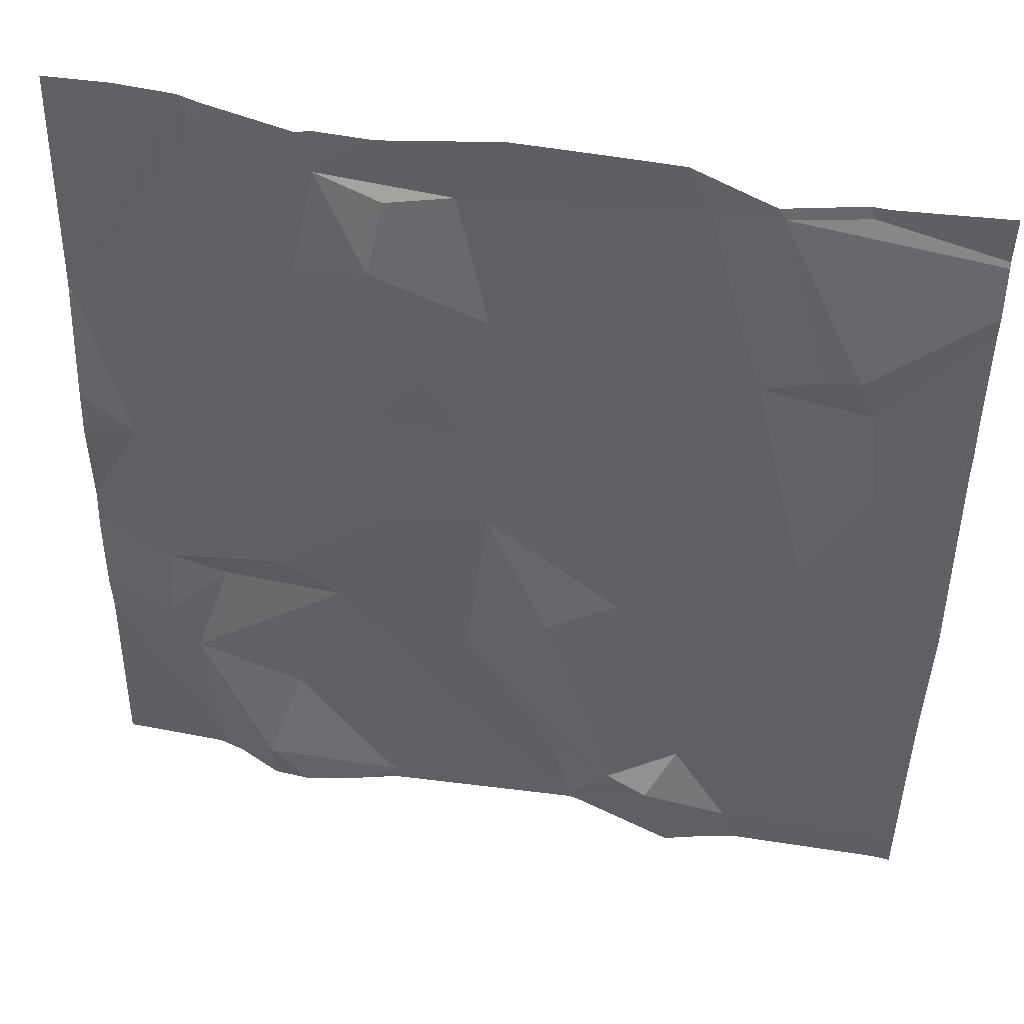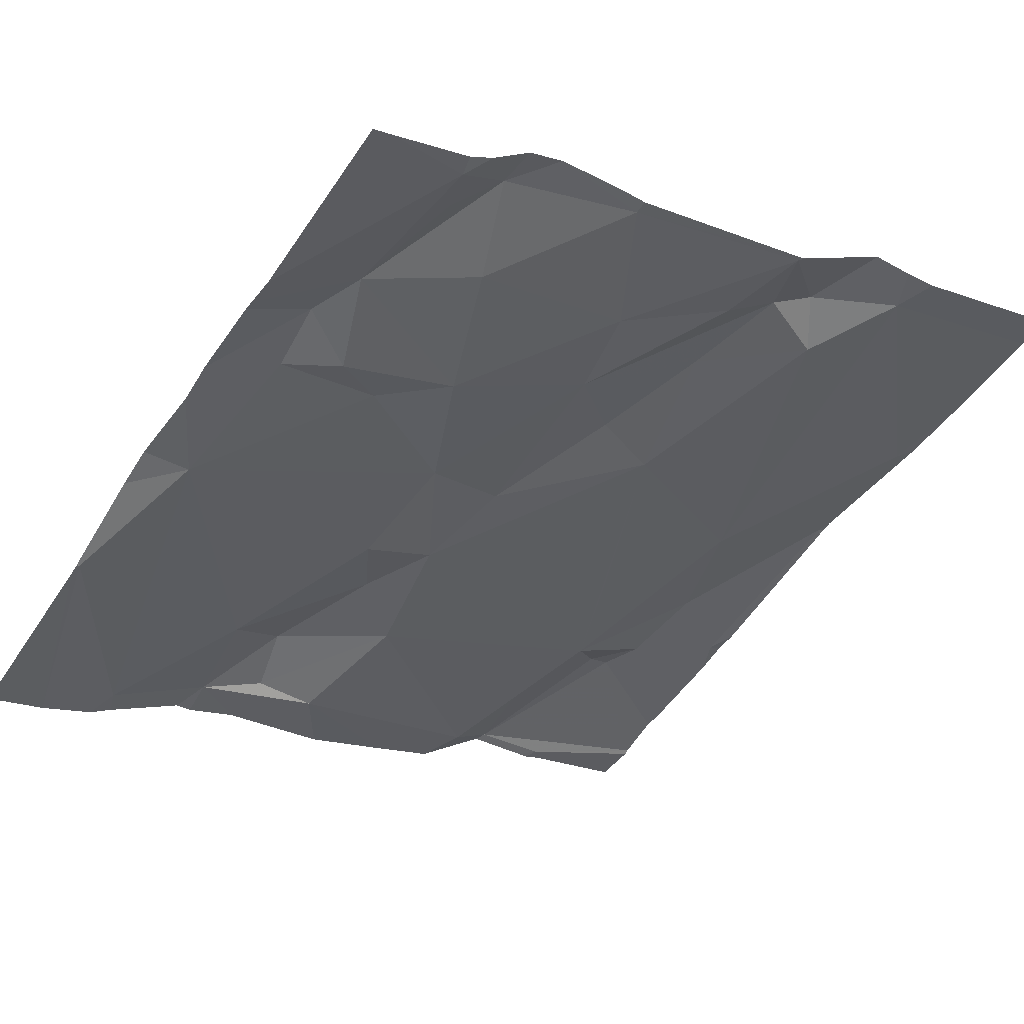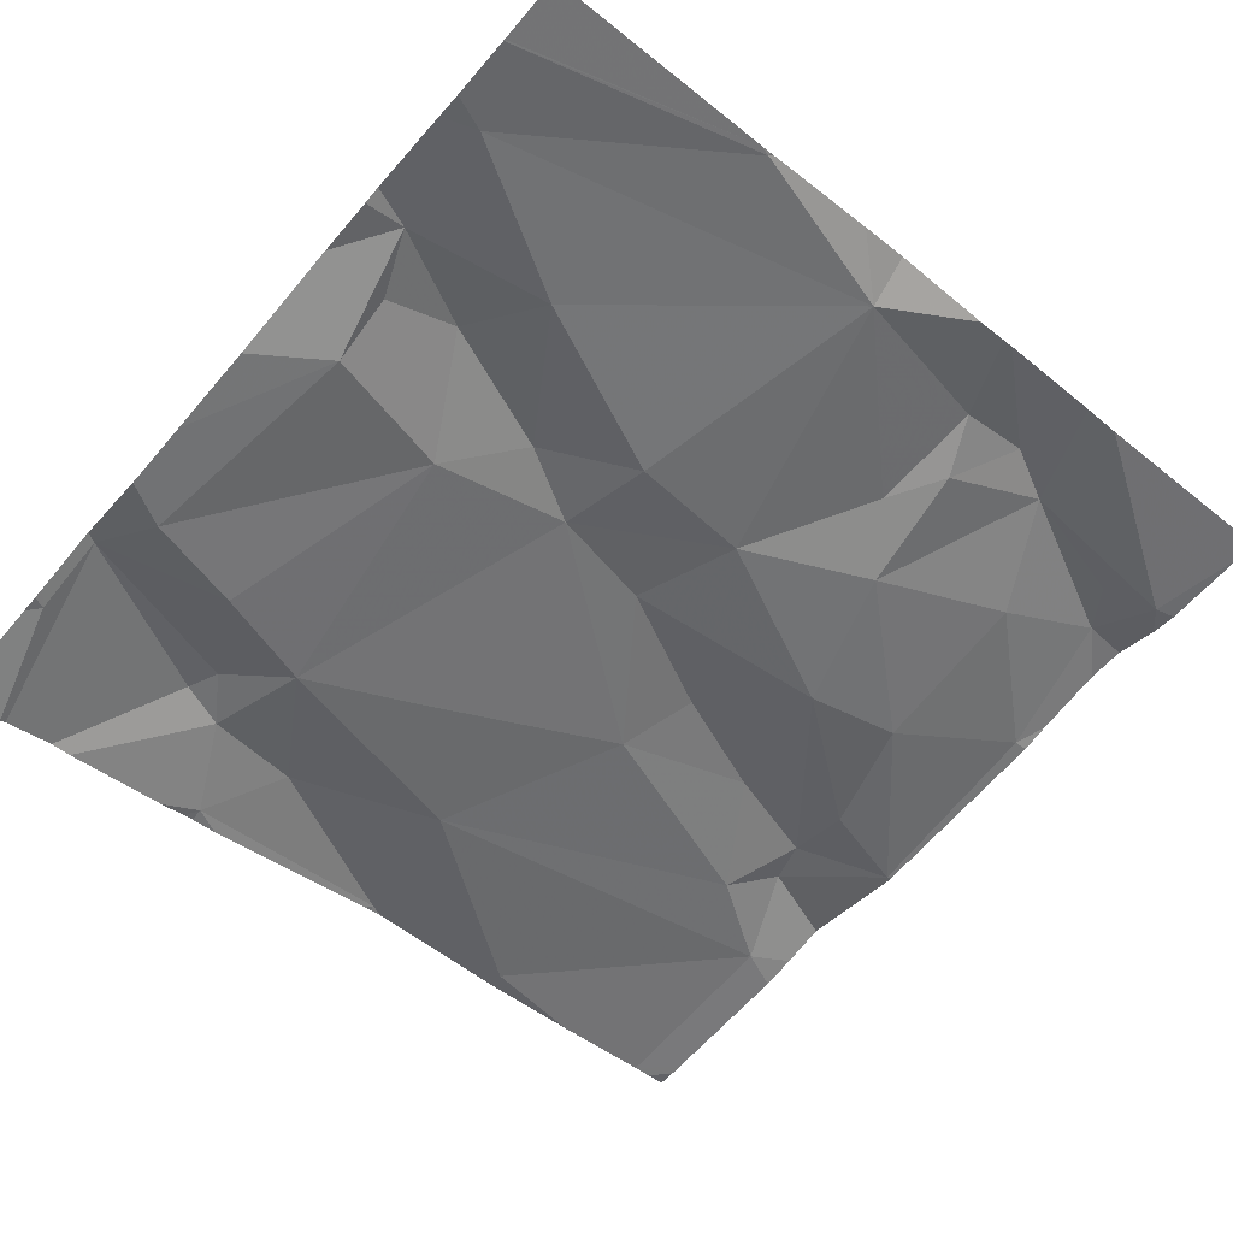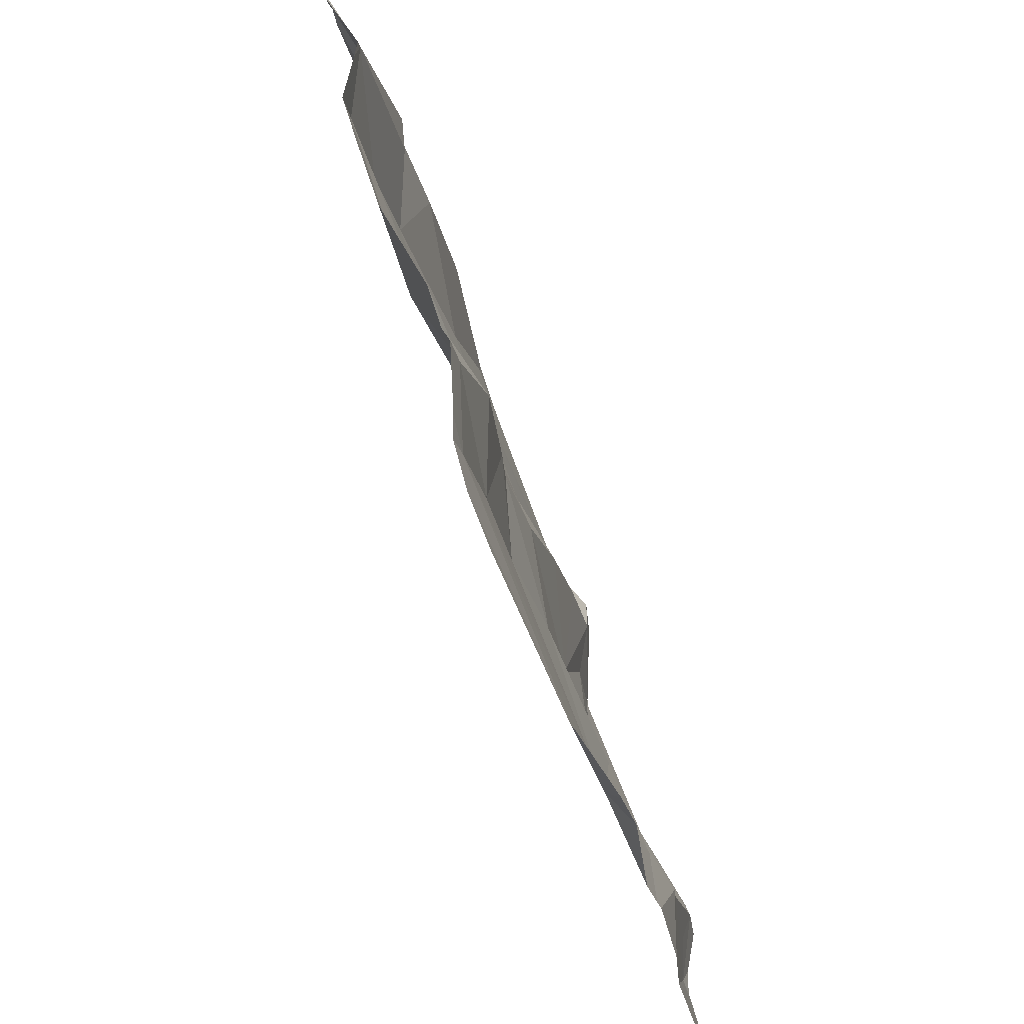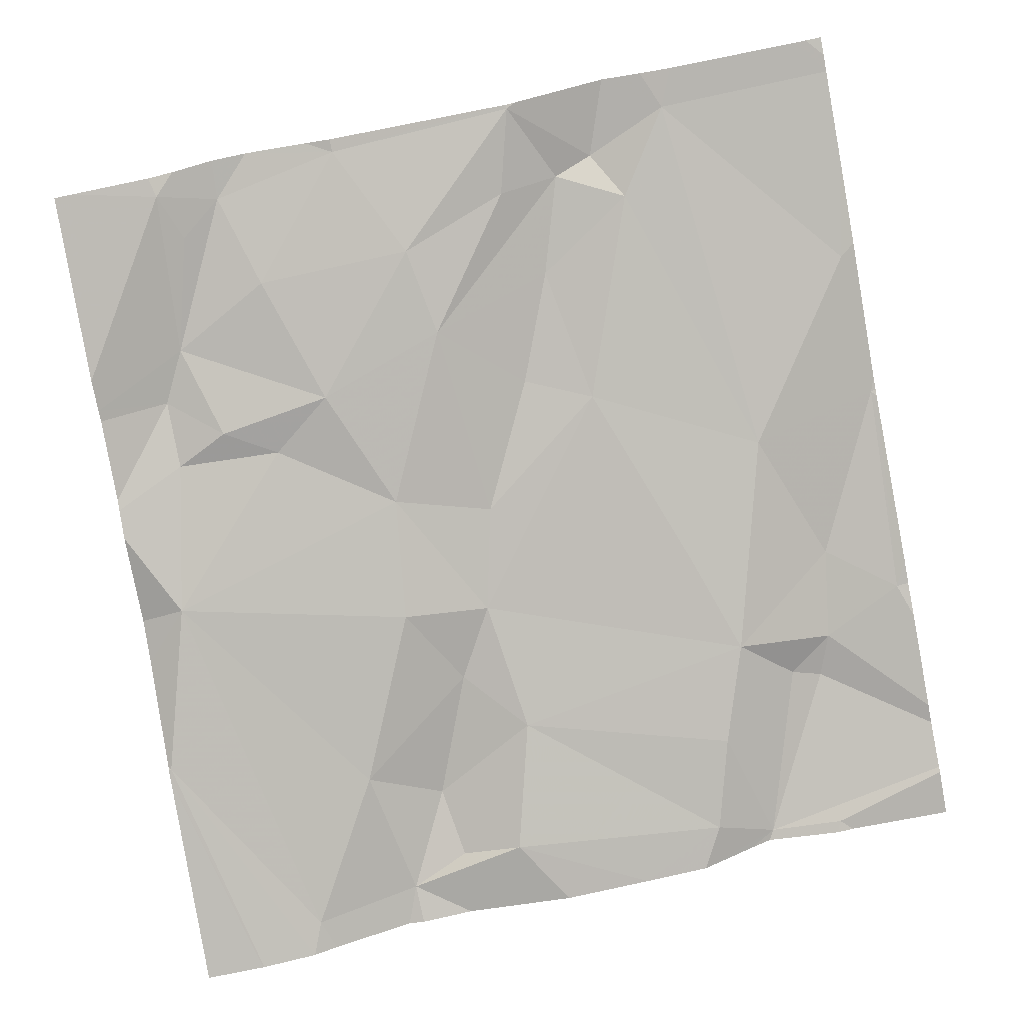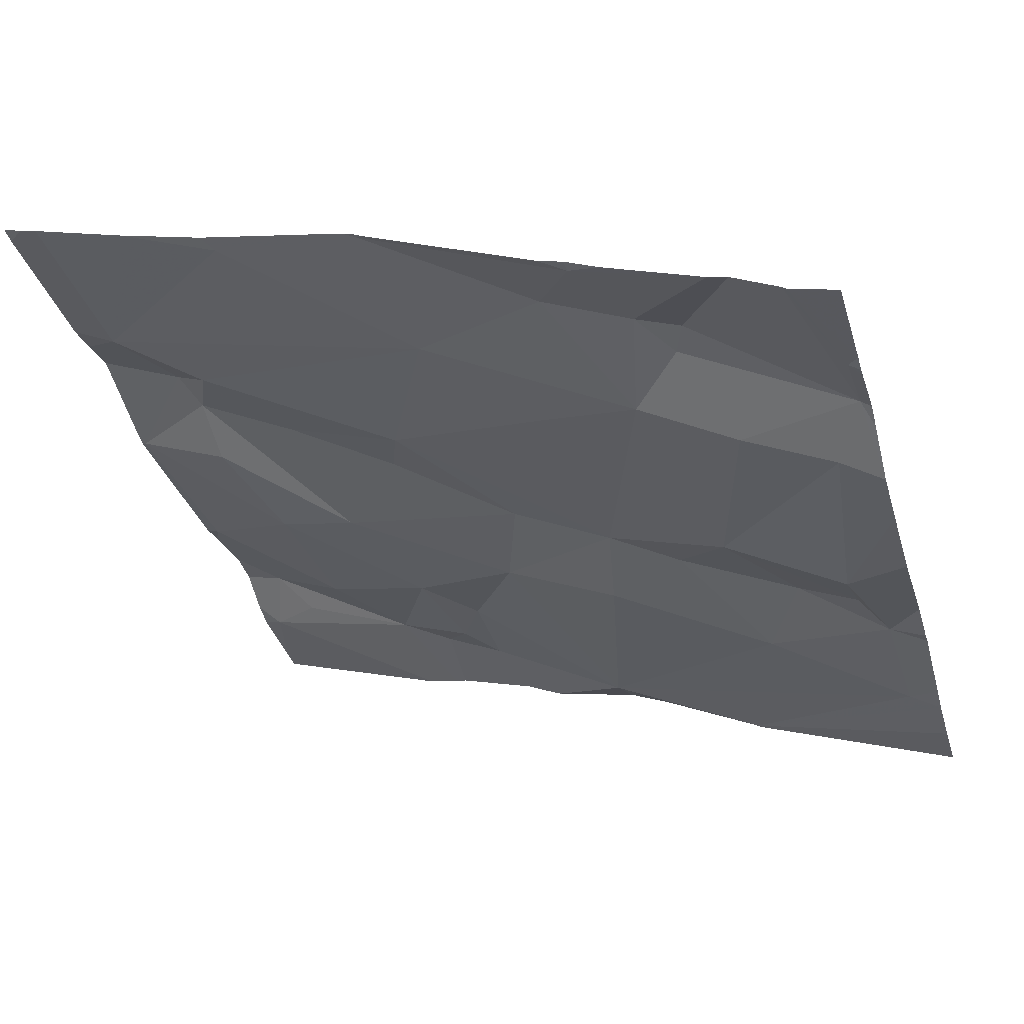
<metadata>
{"format":"obj","ext":"obj","renderer":"f3d","projection":"perspective","resolution":1024,"background":"white","views":[{"elev":60.6,"azim":3.7,"up":"+Y"},{"elev":-29.1,"azim":-33.1,"up":"+Z"},{"elev":-69.0,"azim":-130.4,"up":"+Z"},{"elev":45.4,"azim":-110.0,"up":"+Y"},{"elev":-68.4,"azim":10.5,"up":"+Z"},{"elev":-29.4,"azim":106.0,"up":"+Z"}]}
</metadata>
<code>
v -90.37 237.5 496.9
v -90.55 237.7 496.8
v -90.52 237.6 496.9
v -90.56 238 496.7
v -90.28 238 496.8
v -90.52 237.9 496.8
v -90.15 238.1 496.8
v -90.31 238.1 496.7
v -90.24 238.1 496.8
v -90.21 237.2 497
v -90.24 237.2 497
v -90.24 237.8 496.8
v -90.14 237.9 496.8
v -90.45 237.5 496.9
v -90.13 237.9 496.8
v -90.28 237.7 496.8
v -90.18 237.6 496.9
v -90.11 237.8 496.9
v -90.42 237.2 497
v -90.03 237.8 496.9
v -90.83 237.2 496.9
v -90.02 237.6 496.9
v -90.41 237.2 497
v -90.32 237.2 497
v -90.37 237.3 497
v -90.41 237.2 497
v -90.4 237.2 497
v -90.04 237.4 497
v -90.4 237.4 497
v -90.04 237.2 497
v -90.41 237.2 497
v -90.29 237.3 497
v -90.56 237.3 496.9
v -90.44 237.3 496.9
v -90.54 237.4 496.9
v -90.7 238.1 496.7
v -90.16 238.1 496.8
v -90.41 238.1 496.7
v -90.27 238.1 496.8
v -90.29 237.2 497
v -90.23 237.2 497
v -90.18 237.9 496.8
v -90.63 237.6 496.8
v -90.77 237.5 496.9
v -90.92 237.7 496.8
v -90.69 237.4 496.9
v -90.59 237.8 496.8
v -90.65 238 496.8
v -90.65 237.7 496.8
v -90.73 237.9 496.7
v -90.7 238.1 496.7
v -90.63 238 496.7
v -90.63 237.2 497
v -90.75 237.3 496.9
v -90.71 238.1 496.7
v -90.14 238.1 496.8
v -90.24 238.1 496.8
v -90.86 237.4 496.9
v -90.78 237.2 497
v -90.83 237.2 496.9
v -90.85 237.2 496.9
v -90.02 237.9 496.8
v -90.02 238 496.8
v -90.89 237.5 496.8
v -90.89 237.4 496.9
v -90.02 238 496.8
v -90.83 237.5 496.8
v -90.97 237.8 496.7
v -90.82 238.1 496.7
v -90.02 238.1 496.8
v -90.02 238 496.8
v -90.33 238.1 496.7
v -90.97 237.4 496.8
v -90.97 237.4 496.9
v -90.51 238.1 496.7
v -90.97 237.4 496.8
v -90.97 237.5 496.8
v -90.97 237.5 496.8
v -90.97 237.6 496.8
v -90.97 237.7 496.8
v -90.97 237.7 496.8
v -90.97 237.8 496.7
v -90.97 237.8 496.7
v -90.97 237.9 496.7
v -90.63 238.1 496.7
v -90.02 237.8 496.9
v -90.02 237.8 496.8
v -90.02 237.4 497
v -90.02 237.3 497
v -90.02 237.2 497
v -90.02 237.6 496.9
v -90.02 237.8 496.9
v -90.02 237.6 496.9
v -90.02 237.6 496.9
v -90.17 238.1 496.8
v -90.02 237.2 497
v -90.86 237.2 496.9
v -90.78 237.2 497
v -90.74 237.2 497
v -90.95 237.2 496.9
v -90.66 237.2 497
v -90.63 237.2 497
v -90.97 237.2 496.9
v -90.05 237.2 497
v -90.02 237.2 497
v -90.83 238.1 496.7
v -90.9 238.1 496.7
v -90.81 238.1 496.7
v -90.02 238.1 496.8
v -90.9 238.1 496.7
v -90.97 238.1 496.6
f 3 1 2
f 2 1 12
f 14 1 3
f 6 12 5
f 38 8 72
f 6 5 8
f 7 9 71
f 72 9 39
f 100 61 74
f 66 15 63
f 5 12 9
f 71 13 66
f 12 18 15
f 1 16 12
f 8 5 9
f 14 29 1
f 20 18 22
f 63 20 62
f 42 13 9
f 15 42 12
f 12 16 17
f 17 18 12
f 4 6 8
f 108 69 55
f 99 59 98
f 57 7 95
f 18 17 22
f 23 24 25
f 24 23 27
f 25 34 23
f 35 33 34
f 98 59 21
f 89 41 90
f 17 28 22
f 18 20 15
f 20 22 91
f 29 32 1
f 22 28 88
f 29 25 32
f 107 68 106
f 23 34 33
f 35 14 3
f 34 25 35
f 33 53 23
f 35 25 29
f 97 61 100
f 32 24 41
f 106 69 108
f 32 41 17
f 28 17 41
f 30 90 104
f 6 2 12
f 35 29 14
f 12 42 9
f 56 7 70
f 32 25 24
f 15 13 42
f 41 24 40
f 1 17 16
f 32 17 1
f 3 43 35
f 54 46 58
f 44 46 43
f 45 44 43
f 43 49 45
f 47 49 2
f 46 35 43
f 47 48 50
f 47 6 48
f 47 50 49
f 2 6 47
f 50 48 51
f 48 52 51
f 6 4 52
f 51 4 75
f 52 48 6
f 49 50 45
f 54 59 53
f 53 33 54
f 46 54 33
f 46 33 35
f 52 4 51
f 85 51 75
f 59 54 58
f 58 60 59
f 61 60 58
f 61 58 73
f 59 61 21
f 21 61 97
f 88 28 89
f 65 67 64
f 77 64 78
f 78 45 79
f 19 23 53
f 2 49 43
f 3 2 43
f 67 65 58
f 46 67 58
f 44 45 64
f 64 67 44
f 87 20 86
f 81 68 82
f 68 45 69
f 68 69 106
f 69 50 51
f 69 51 55
f 86 20 92
f 50 69 45
f 53 59 99
f 73 65 76
f 19 53 102
f 46 44 67
f 55 51 36
f 59 60 61
f 36 51 85
f 62 20 87
f 73 58 65
f 74 61 73
f 11 41 40
f 100 74 103
f 63 15 20
f 76 65 77
f 37 7 56
f 77 65 64
f 66 13 15
f 78 64 45
f 79 45 80
f 56 70 109
f 80 45 81
f 10 41 11
f 81 45 68
f 30 96 90
f 82 68 83
f 83 68 84
f 70 7 71
f 71 9 13
f 84 68 107
f 95 7 37
f 89 28 41
f 26 23 31
f 90 41 10
f 31 23 19
f 91 22 94
f 92 20 91
f 39 9 57
f 93 22 88
f 57 9 7
f 40 24 27
f 94 22 93
f 27 23 26
f 72 8 9
f 101 53 99
f 75 4 38
f 102 53 101
f 38 4 8
f 104 90 10
f 105 96 30
f 110 84 107
f 111 84 110

</code>
